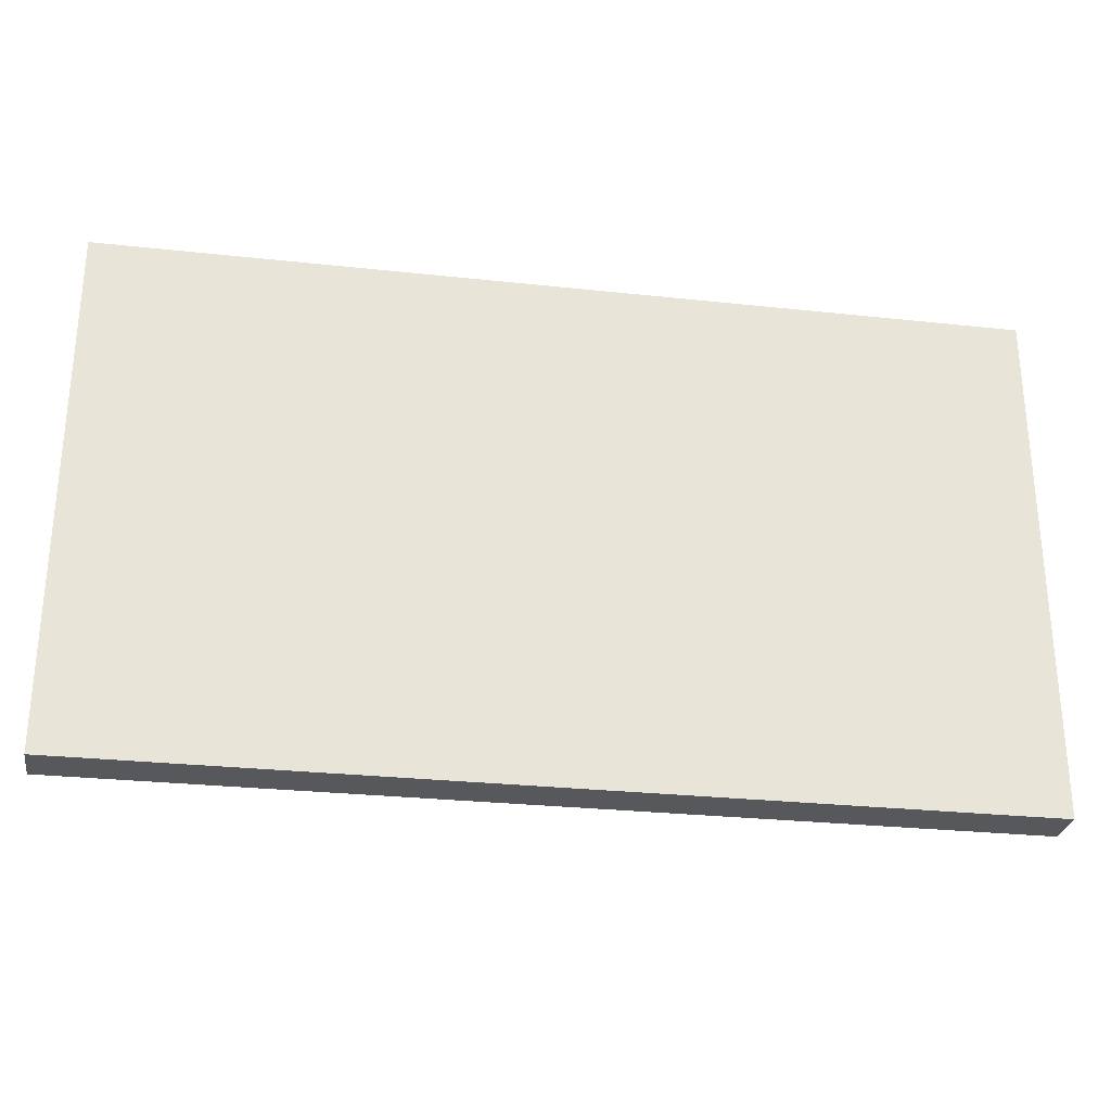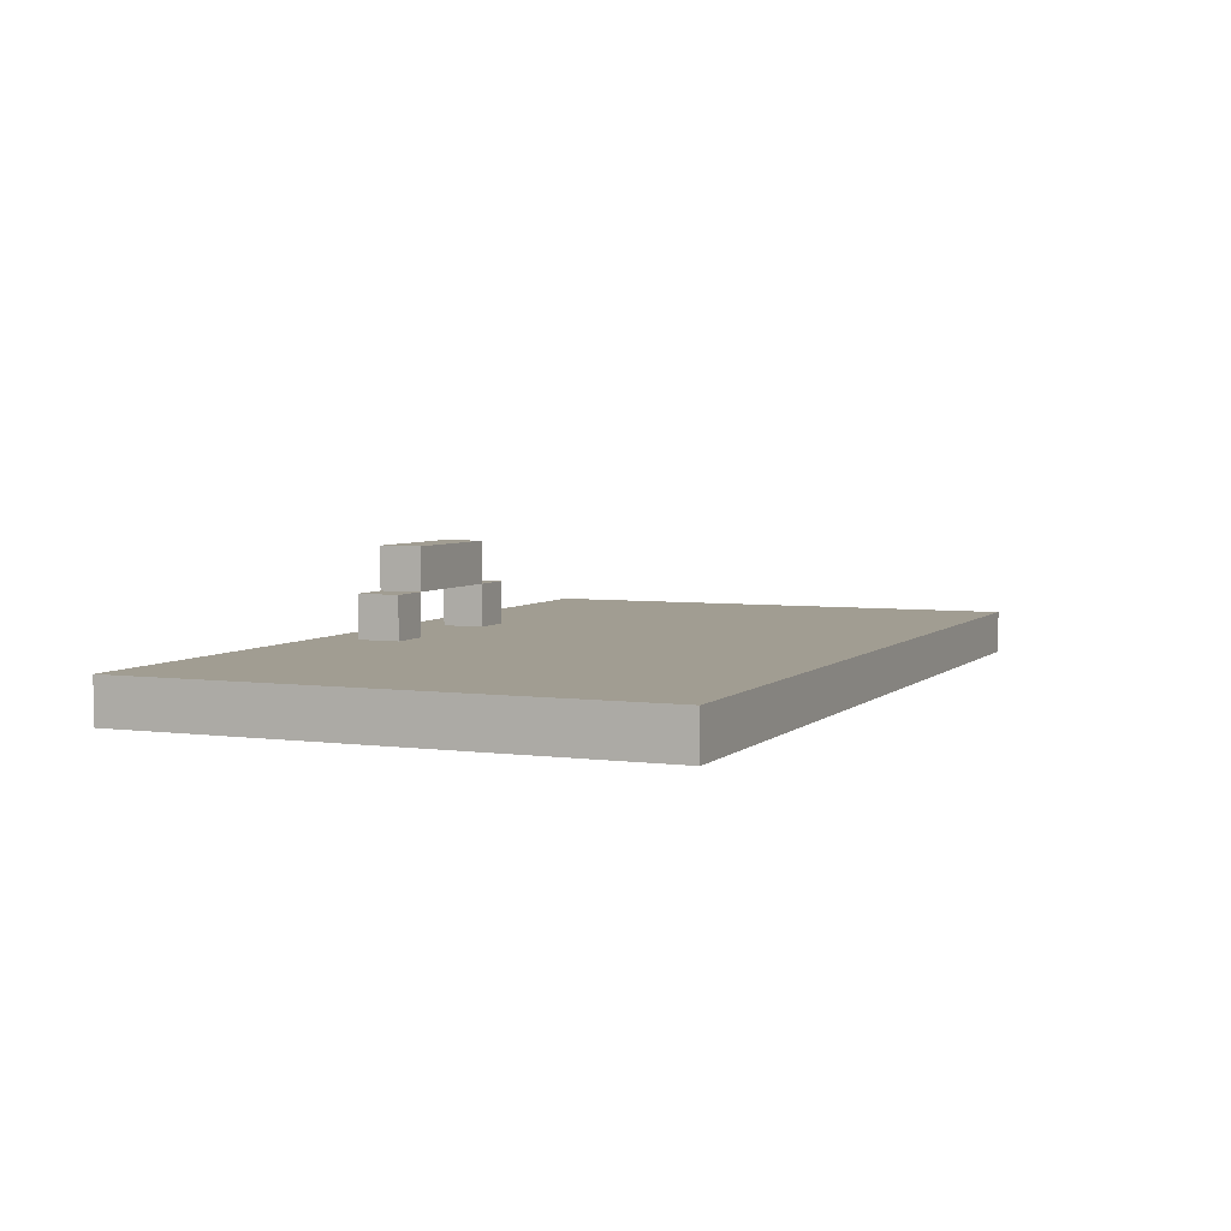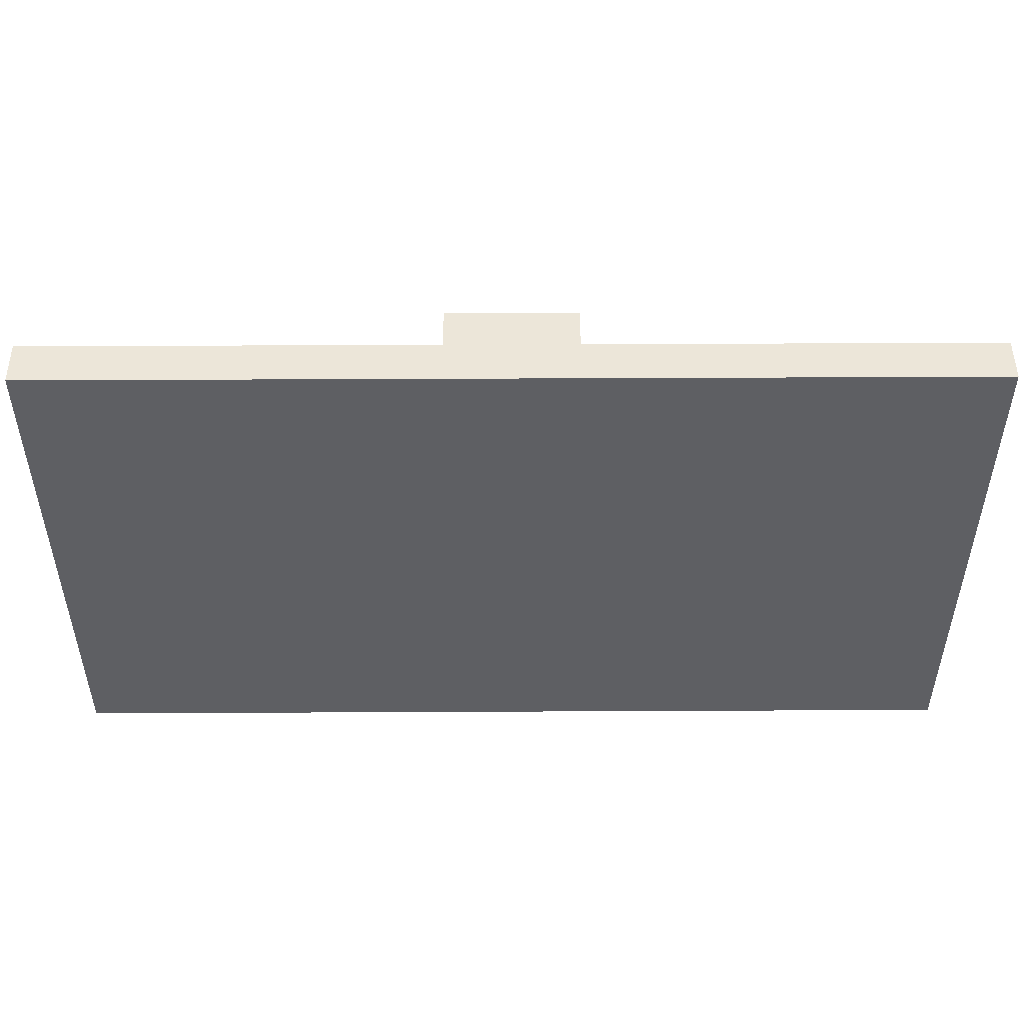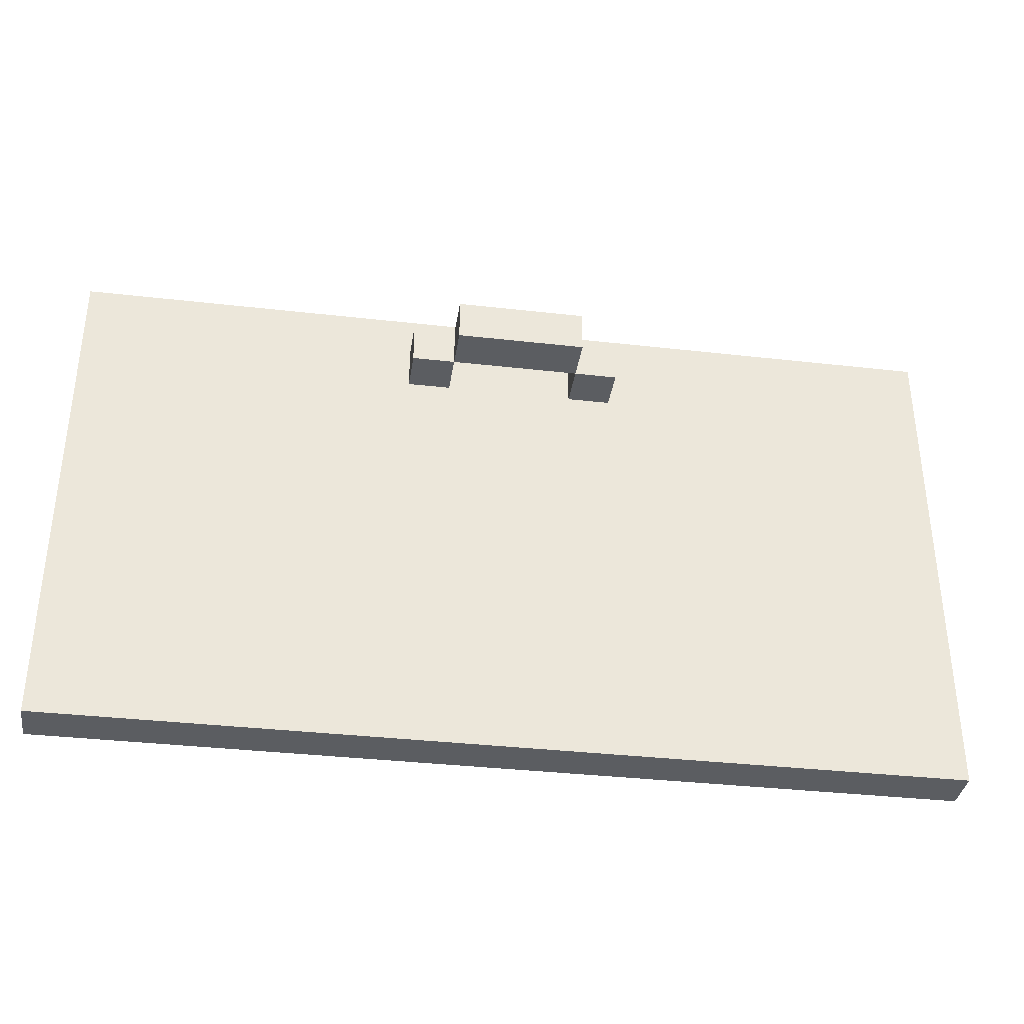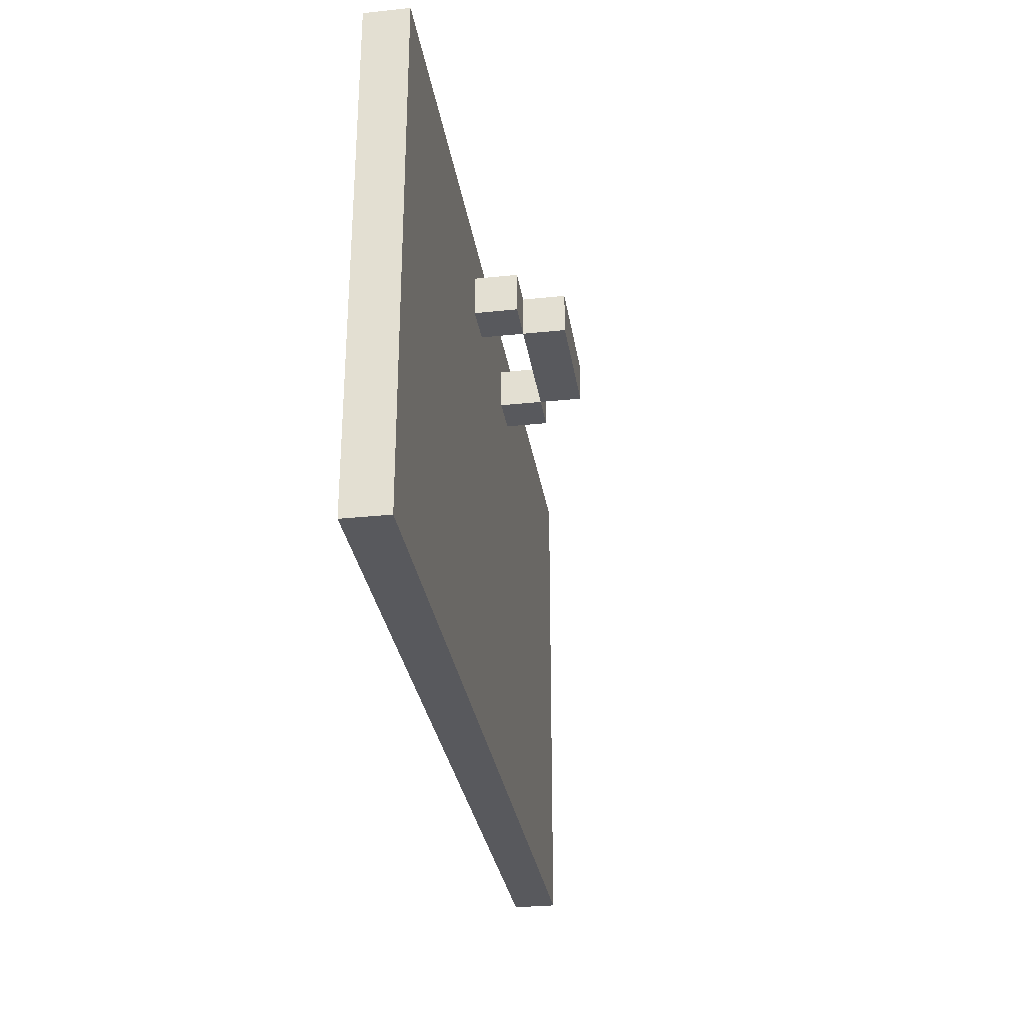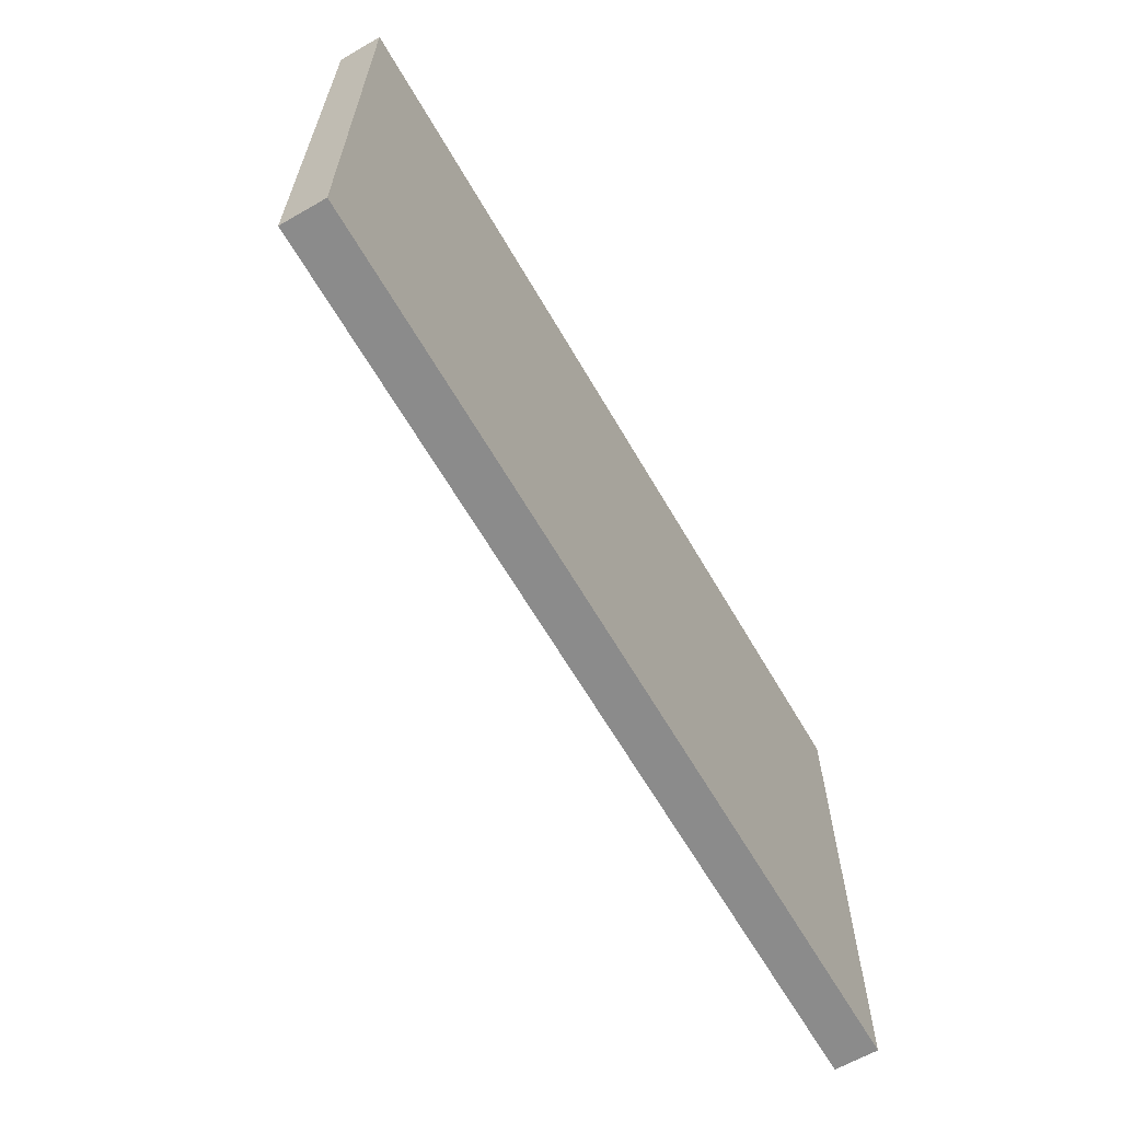
<metadata>
{"format":"obj","ext":"obj","renderer":"f3d","projection":"perspective","resolution":1024,"background":"white","views":[{"elev":-28.2,"azim":170.7,"up":"+Y"},{"elev":4.6,"azim":-66.8,"up":"+Z"},{"elev":49.4,"azim":179.7,"up":"+Y"},{"elev":-36.0,"azim":-8.5,"up":"+Y"},{"elev":-30.0,"azim":-81.3,"up":"+Y"},{"elev":-63.8,"azim":120.1,"up":"+Y"}]}
</metadata>
<code>
o
v 0.6 0.5 1.7
v 0.6 0.5 1.6
v 0.6 0.7 1.7
v 0.6 0.7 1.6
v 0.6 0.9 1.7
v 0.6 0.9 1.6
v 0.6 1.1 1.7
v 0.6 1.1 1.6
v 0.6 1.3 1.7
v 0.6 1.3 1.6
v 0.6 1.7 1.7
v 0.6 1.7 1.6
v 1.4 1.5 1.8
v 1.4 1.5 1.7
v 1.4 1.6 1.8
v 1.4 1.6 1.7
v 1.5 1.5 1.9
v 1.5 1.5 1.8
v 1.5 1.6 1.9
v 1.5 1.6 1.8
v 1.8 1.5 1.8
v 1.8 1.5 1.7
v 1.8 1.6 1.8
v 1.8 1.6 1.7
v 1.5 1.5 1.8
v 1.5 1.5 1.7
v 1.5 1.6 1.8
v 1.5 1.6 1.7
v 1.8 1.5 1.9
v 1.8 1.5 1.8
v 1.8 1.6 1.9
v 1.8 1.6 1.8
v 1.9 1.5 1.8
v 1.9 1.5 1.7
v 1.9 1.6 1.8
v 1.9 1.6 1.7
v 2.7 0.5 1.7
v 2.7 0.5 1.6
v 2.7 0.8 1.7
v 2.7 0.8 1.6
v 2.7 1.1 1.7
v 2.7 1.1 1.6
v 2.7 1.3 1.7
v 2.7 1.3 1.6
v 2.7 1.4 1.7
v 2.7 1.4 1.6
v 2.7 1.7 1.7
v 2.7 1.7 1.6
v 1.5 1.5 1.9
v 1.5 1.6 1.9
v 1.6 1.5 1.9
v 1.6 1.6 1.9
v 1.7 1.5 1.9
v 1.7 1.6 1.9
v 1.8 1.5 1.9
v 1.8 1.6 1.9
v 1.4 1.5 1.8
v 1.4 1.6 1.8
v 1.5 1.5 1.8
v 1.5 1.6 1.8
v 1.8 1.5 1.8
v 1.8 1.6 1.8
v 1.9 1.5 1.8
v 1.9 1.6 1.8
v 0.6 0.5 1.7
v 0.6 0.7 1.7
v 0.6 0.9 1.7
v 0.6 1.1 1.7
v 0.6 1.3 1.7
v 0.6 1.7 1.7
v 0.7 0.6 1.7
v 0.7 0.7 1.7
v 0.7 0.9 1.7
v 0.7 1.1 1.7
v 0.7 1.3 1.7
v 0.7 1.6 1.7
v 0.8 0.5 1.7
v 0.8 0.6 1.7
v 0.8 1.6 1.7
v 0.8 1.7 1.7
v 0.9 1.6 1.7
v 0.9 1.7 1.7
v 1.2 0.5 1.7
v 1.2 0.6 1.7
v 1.2 1.6 1.7
v 1.2 1.7 1.7
v 1.4 1.5 1.7
v 1.4 1.6 1.7
v 1.5 0.5 1.7
v 1.5 0.6 1.7
v 1.5 1.5 1.7
v 1.5 1.6 1.7
v 1.6 1.6 1.7
v 1.6 1.7 1.7
v 1.8 1.5 1.7
v 1.8 1.6 1.7
v 1.9 0.5 1.7
v 1.9 0.6 1.7
v 1.9 1.5 1.7
v 1.9 1.6 1.7
v 2 1.6 1.7
v 2 1.7 1.7
v 2.2 0.5 1.7
v 2.2 0.6 1.7
v 2.2 1.6 1.7
v 2.2 1.7 1.7
v 2.3 1.6 1.7
v 2.3 1.7 1.7
v 2.4 1.6 1.7
v 2.4 1.7 1.7
v 2.5 0.5 1.7
v 2.5 0.6 1.7
v 2.6 0.6 1.7
v 2.6 0.8 1.7
v 2.6 1.1 1.7
v 2.6 1.3 1.7
v 2.6 1.4 1.7
v 2.6 1.6 1.7
v 2.7 0.5 1.7
v 2.7 0.8 1.7
v 2.7 1.1 1.7
v 2.7 1.3 1.7
v 2.7 1.4 1.7
v 2.7 1.7 1.7
v 1.5 1.5 1.8
v 1.5 1.6 1.8
v 1.6 1.5 1.8
v 1.6 1.6 1.8
v 1.7 1.5 1.8
v 1.7 1.6 1.8
v 1.8 1.5 1.8
v 1.8 1.6 1.8
v 0.6 0.5 1.6
v 0.6 0.7 1.6
v 0.6 0.9 1.6
v 0.6 1.1 1.6
v 0.6 1.3 1.6
v 0.6 1.7 1.6
v 0.7 0.6 1.6
v 0.7 0.7 1.6
v 0.7 0.9 1.6
v 0.7 1.1 1.6
v 0.7 1.3 1.6
v 0.7 1.6 1.6
v 0.8 0.5 1.6
v 0.8 0.6 1.6
v 0.8 1.6 1.6
v 0.8 1.7 1.6
v 0.9 1.6 1.6
v 0.9 1.7 1.6
v 1.2 0.5 1.6
v 1.2 0.6 1.6
v 1.2 1.6 1.6
v 1.2 1.7 1.6
v 1.5 0.5 1.6
v 1.5 0.6 1.6
v 1.6 1.6 1.6
v 1.6 1.7 1.6
v 1.9 0.5 1.6
v 1.9 0.6 1.6
v 2 1.6 1.6
v 2 1.7 1.6
v 2.2 0.5 1.6
v 2.2 0.6 1.6
v 2.2 1.6 1.6
v 2.2 1.7 1.6
v 2.3 1.6 1.6
v 2.3 1.7 1.6
v 2.4 1.6 1.6
v 2.4 1.7 1.6
v 2.5 0.5 1.6
v 2.5 0.6 1.6
v 2.6 0.6 1.6
v 2.6 0.8 1.6
v 2.6 1.1 1.6
v 2.6 1.3 1.6
v 2.6 1.4 1.6
v 2.6 1.6 1.6
v 2.7 0.5 1.6
v 2.7 0.8 1.6
v 2.7 1.1 1.6
v 2.7 1.3 1.6
v 2.7 1.4 1.6
v 2.7 1.7 1.6
v 0.6 0.5 1.7
v 0.8 0.5 1.7
v 1.2 0.5 1.7
v 1.5 0.5 1.7
v 1.9 0.5 1.7
v 2.2 0.5 1.7
v 2.5 0.5 1.7
v 2.7 0.5 1.7
v 0.6 0.5 1.6
v 0.8 0.5 1.6
v 1.2 0.5 1.6
v 1.5 0.5 1.6
v 1.9 0.5 1.6
v 2.2 0.5 1.6
v 2.5 0.5 1.6
v 2.7 0.5 1.6
v 1.5 1.5 1.9
v 1.6 1.5 1.9
v 1.7 1.5 1.9
v 1.8 1.5 1.9
v 1.4 1.5 1.8
v 1.5 1.5 1.8
v 1.6 1.5 1.8
v 1.7 1.5 1.8
v 1.8 1.5 1.8
v 1.9 1.5 1.8
v 1.4 1.5 1.7
v 1.5 1.5 1.7
v 1.8 1.5 1.7
v 1.9 1.5 1.7
v 1.5 1.6 1.9
v 1.6 1.6 1.9
v 1.7 1.6 1.9
v 1.8 1.6 1.9
v 1.4 1.6 1.8
v 1.5 1.6 1.8
v 1.6 1.6 1.8
v 1.7 1.6 1.8
v 1.8 1.6 1.8
v 1.9 1.6 1.8
v 1.4 1.6 1.7
v 1.5 1.6 1.7
v 1.8 1.6 1.7
v 1.9 1.6 1.7
v 0.6 1.7 1.7
v 0.8 1.7 1.7
v 0.9 1.7 1.7
v 1.2 1.7 1.7
v 1.6 1.7 1.7
v 2 1.7 1.7
v 2.2 1.7 1.7
v 2.3 1.7 1.7
v 2.4 1.7 1.7
v 2.7 1.7 1.7
v 0.6 1.7 1.6
v 0.8 1.7 1.6
v 0.9 1.7 1.6
v 1.2 1.7 1.6
v 1.6 1.7 1.6
v 2 1.7 1.6
v 2.2 1.7 1.6
v 2.3 1.7 1.6
v 2.4 1.7 1.6
v 2.7 1.7 1.6
f 3 2 1
f 4 2 3
f 5 4 3
f 6 4 5
f 7 6 5
f 8 6 7
f 9 8 7
f 10 8 9
f 11 10 9
f 12 10 11
f 15 14 13
f 16 14 15
f 19 18 17
f 20 18 19
f 23 22 21
f 24 22 23
f 25 26 27
f 27 26 28
f 29 30 31
f 31 30 32
f 33 34 35
f 35 34 36
f 37 38 39
f 39 38 40
f 39 40 41
f 41 40 42
f 41 42 43
f 43 42 44
f 43 44 45
f 45 44 46
f 45 46 47
f 47 46 48
f 51 50 49
f 52 50 51
f 53 52 51
f 54 52 53
f 55 54 53
f 56 54 55
f 59 58 57
f 60 58 59
f 63 62 61
f 64 62 63
f 71 66 65
f 72 67 66
f 72 66 71
f 73 68 67
f 73 67 72
f 74 69 68
f 74 68 73
f 75 70 69
f 75 69 74
f 76 70 75
f 77 71 65
f 78 74 73
f 78 71 77
f 78 72 71
f 78 76 75
f 78 75 74
f 78 73 72
f 79 70 76
f 79 76 78
f 80 70 79
f 81 78 77
f 81 79 78
f 81 80 79
f 82 80 81
f 83 81 77
f 84 81 83
f 85 82 81
f 85 81 84
f 86 82 85
f 87 85 84
f 87 86 85
f 88 86 87
f 89 84 83
f 90 87 84
f 90 84 89
f 91 87 90
f 92 86 88
f 93 91 90
f 93 92 91
f 93 86 92
f 93 90 89
f 94 86 93
f 95 93 89
f 96 94 93
f 96 93 95
f 97 95 89
f 98 95 97
f 99 95 98
f 100 94 96
f 101 99 98
f 101 100 99
f 101 94 100
f 102 94 101
f 103 98 97
f 104 101 98
f 104 98 103
f 104 102 101
f 105 102 104
f 106 102 105
f 107 104 103
f 107 105 104
f 107 106 105
f 108 106 107
f 109 107 103
f 109 108 107
f 110 108 109
f 111 109 103
f 112 109 111
f 113 112 111
f 113 109 112
f 114 109 113
f 115 109 114
f 116 109 115
f 117 109 116
f 118 110 109
f 118 109 117
f 119 113 111
f 119 114 113
f 120 115 114
f 120 114 119
f 121 116 115
f 121 115 120
f 122 117 116
f 122 116 121
f 123 118 117
f 123 117 122
f 124 110 118
f 124 118 123
f 125 126 127
f 127 126 128
f 127 128 129
f 129 128 130
f 129 130 131
f 131 130 132
f 133 134 139
f 134 135 140
f 139 134 140
f 135 136 141
f 140 135 141
f 136 137 142
f 141 136 142
f 137 138 143
f 142 137 143
f 143 138 144
f 133 139 145
f 141 142 146
f 145 139 146
f 139 140 146
f 143 144 146
f 142 143 146
f 140 141 146
f 144 138 147
f 146 144 147
f 147 138 148
f 145 146 149
f 146 147 149
f 147 148 149
f 149 148 150
f 145 149 151
f 151 149 152
f 149 150 153
f 152 149 153
f 153 150 154
f 151 152 155
f 152 153 156
f 155 152 156
f 153 154 156
f 155 156 157
f 156 154 157
f 157 154 158
f 155 157 159
f 159 157 160
f 157 158 161
f 160 157 161
f 161 158 162
f 159 160 163
f 160 161 164
f 163 160 164
f 161 162 164
f 164 162 165
f 165 162 166
f 163 164 167
f 164 165 167
f 165 166 167
f 167 166 168
f 163 167 169
f 167 168 169
f 169 168 170
f 163 169 171
f 171 169 172
f 171 172 173
f 172 169 173
f 173 169 174
f 174 169 175
f 175 169 176
f 176 169 177
f 169 170 178
f 177 169 178
f 171 173 179
f 173 174 179
f 174 175 180
f 179 174 180
f 175 176 181
f 180 175 181
f 176 177 182
f 181 176 182
f 177 178 183
f 182 177 183
f 178 170 184
f 183 178 184
f 193 186 185
f 194 187 186
f 194 186 193
f 195 188 187
f 195 187 194
f 196 189 188
f 196 188 195
f 197 190 189
f 197 189 196
f 198 191 190
f 198 190 197
f 199 192 191
f 199 191 198
f 200 192 199
f 206 202 201
f 207 203 202
f 207 202 206
f 208 204 203
f 208 203 207
f 209 204 208
f 211 206 205
f 212 206 211
f 213 210 209
f 214 210 213
f 215 216 220
f 216 217 221
f 220 216 221
f 217 218 222
f 221 217 222
f 222 218 223
f 219 220 225
f 225 220 226
f 223 224 227
f 227 224 228
f 229 230 239
f 230 231 240
f 239 230 240
f 231 232 241
f 240 231 241
f 232 233 242
f 241 232 242
f 233 234 243
f 242 233 243
f 234 235 244
f 243 234 244
f 235 236 245
f 244 235 245
f 236 237 246
f 245 236 246
f 237 238 247
f 246 237 247
f 247 238 248

</code>
